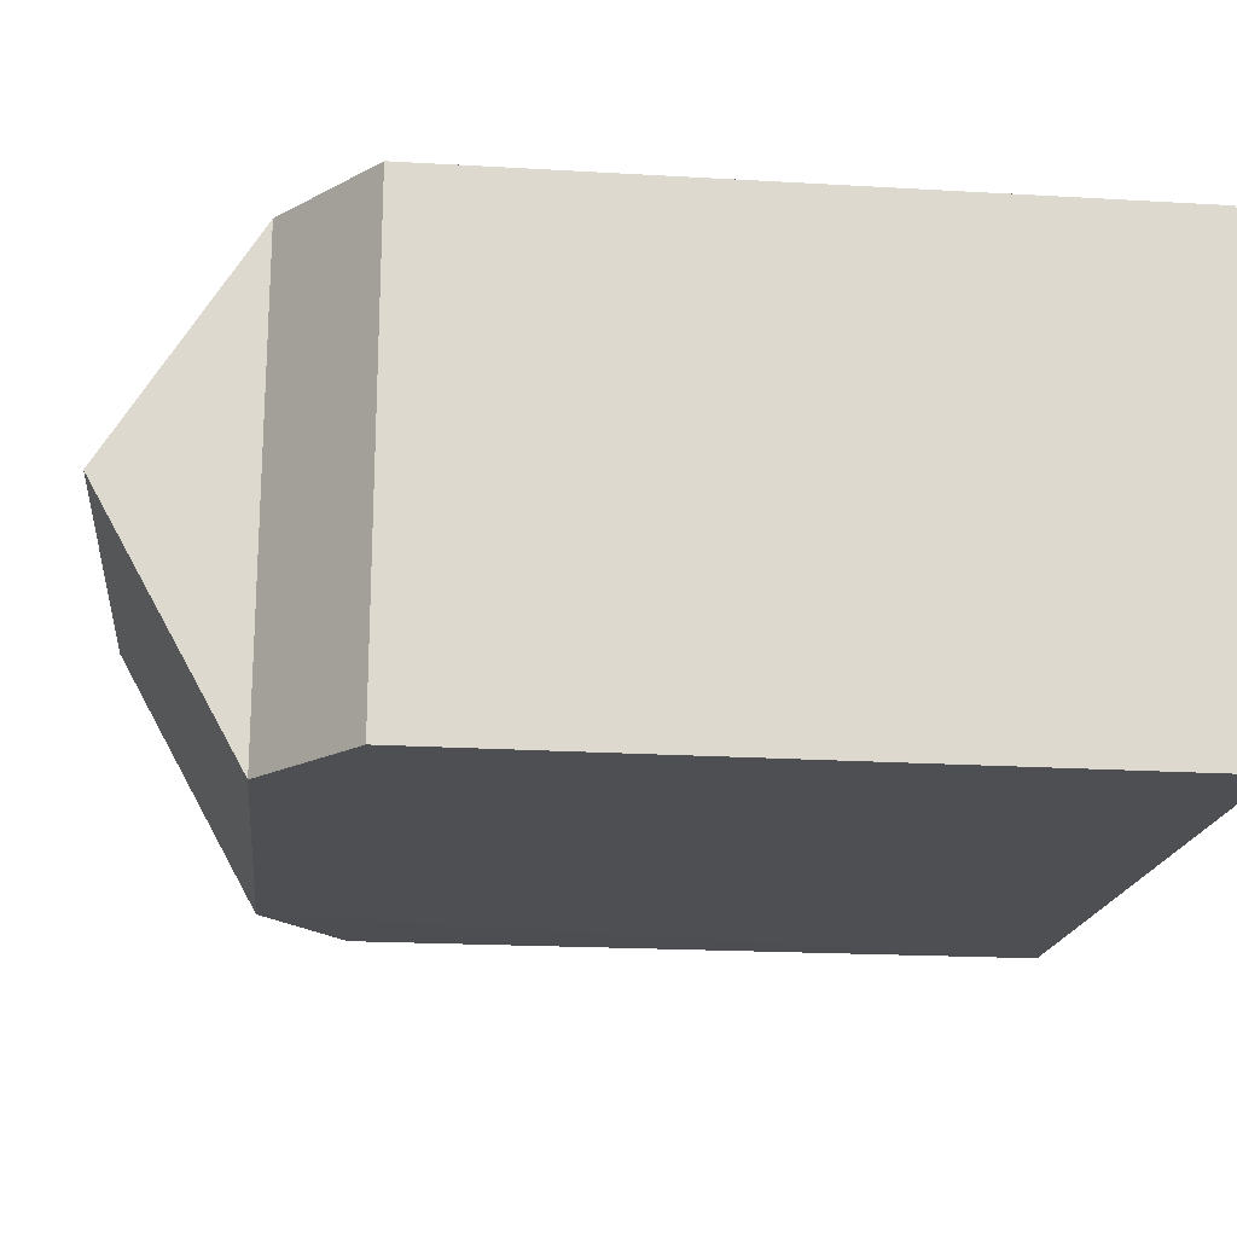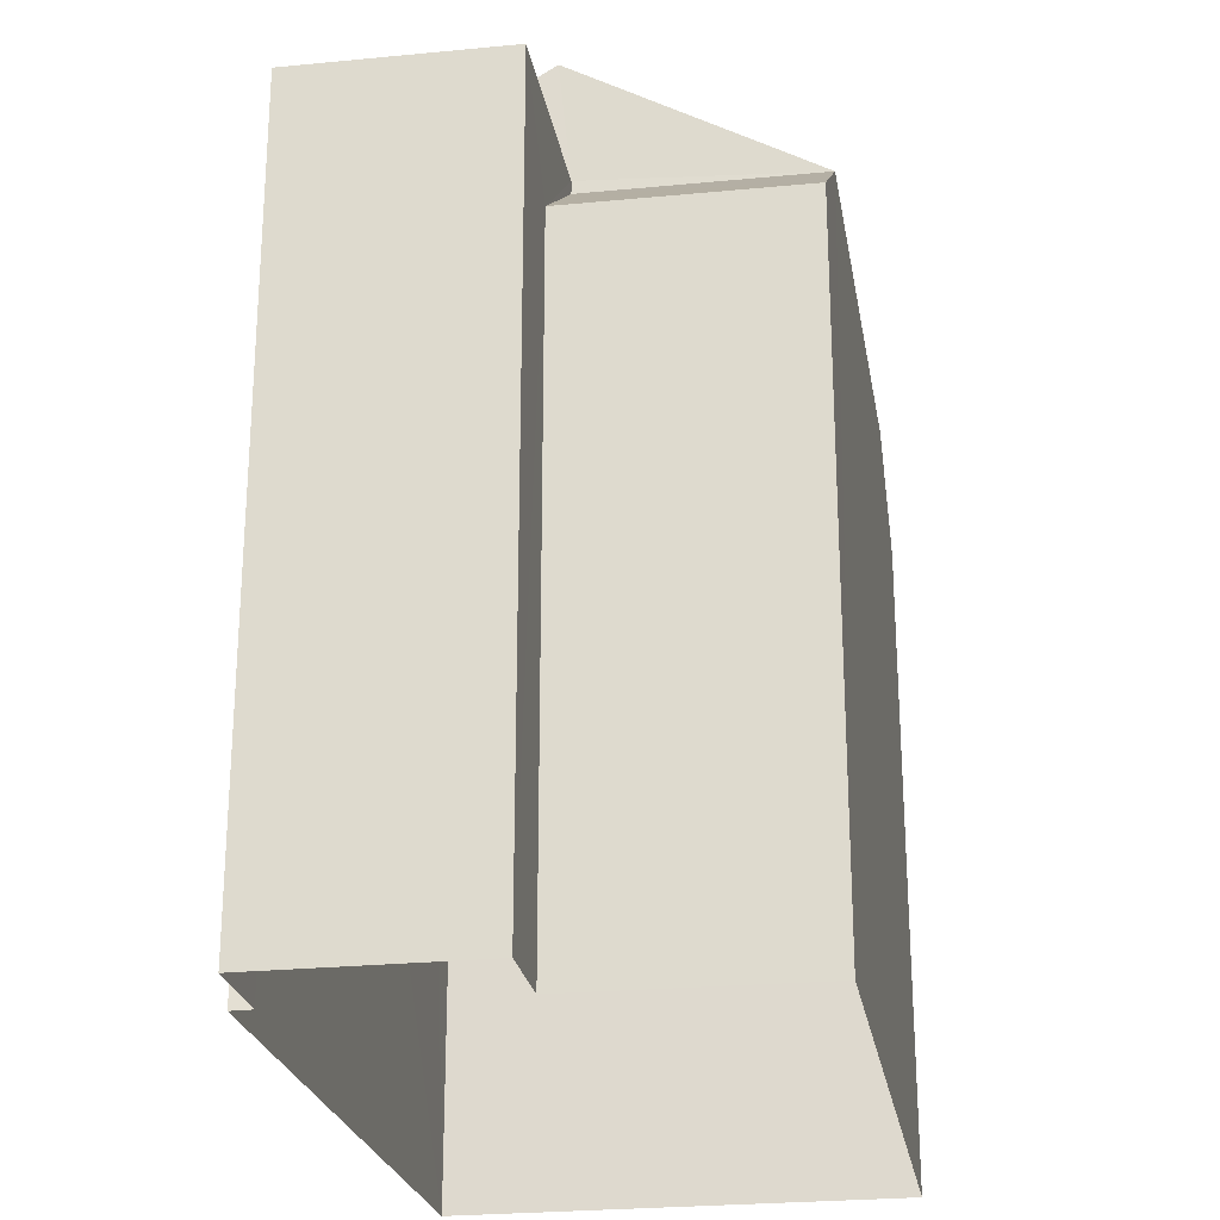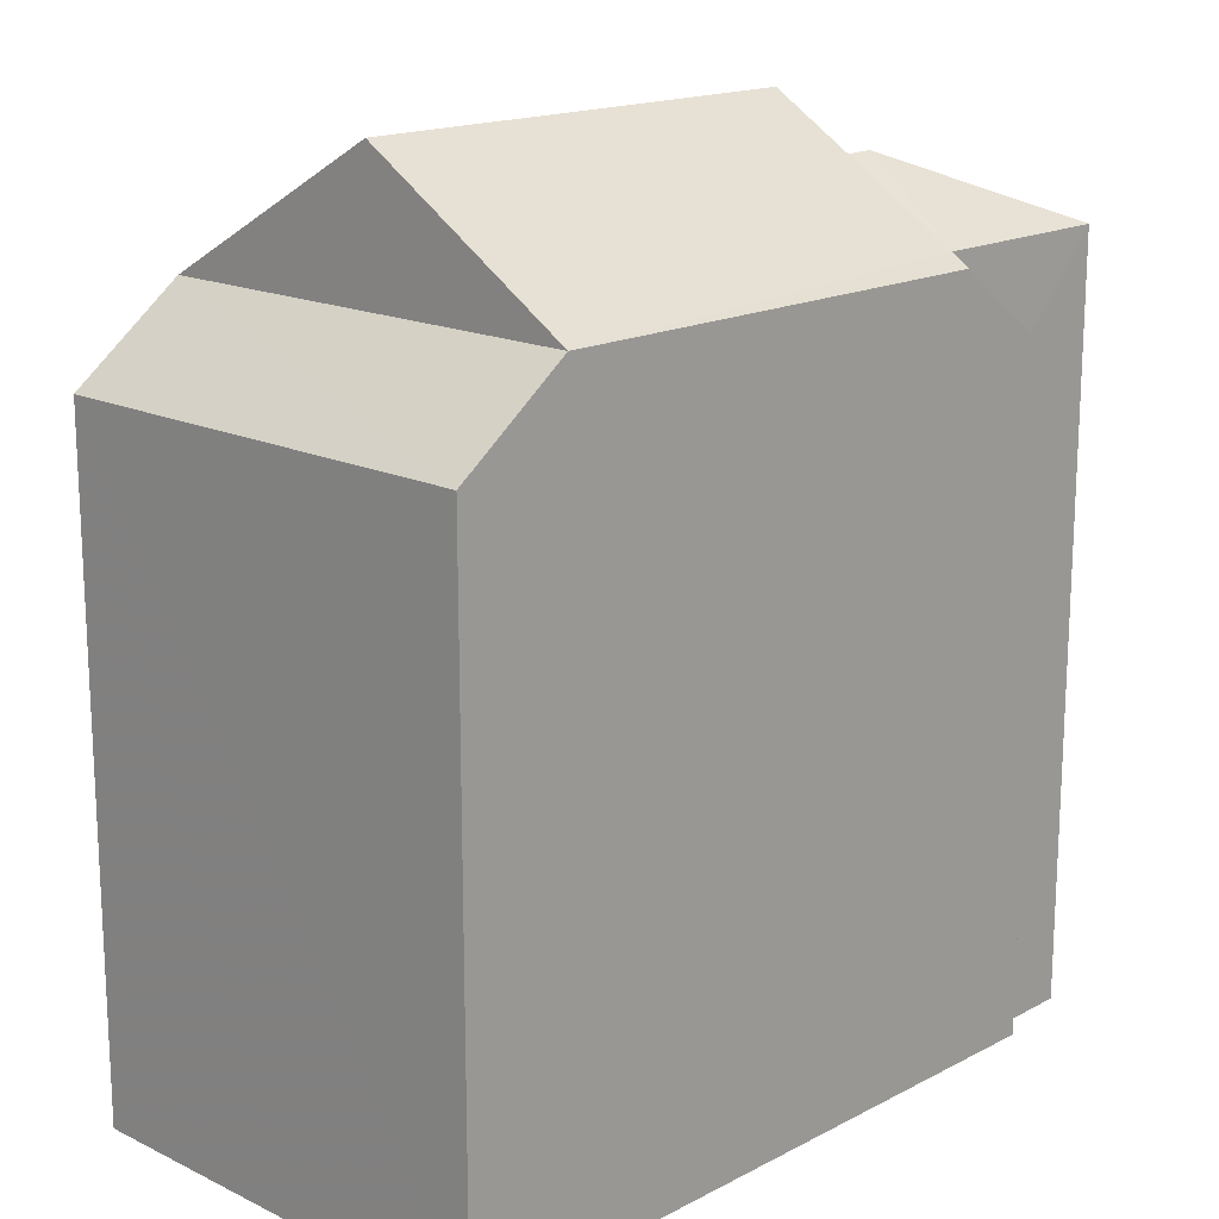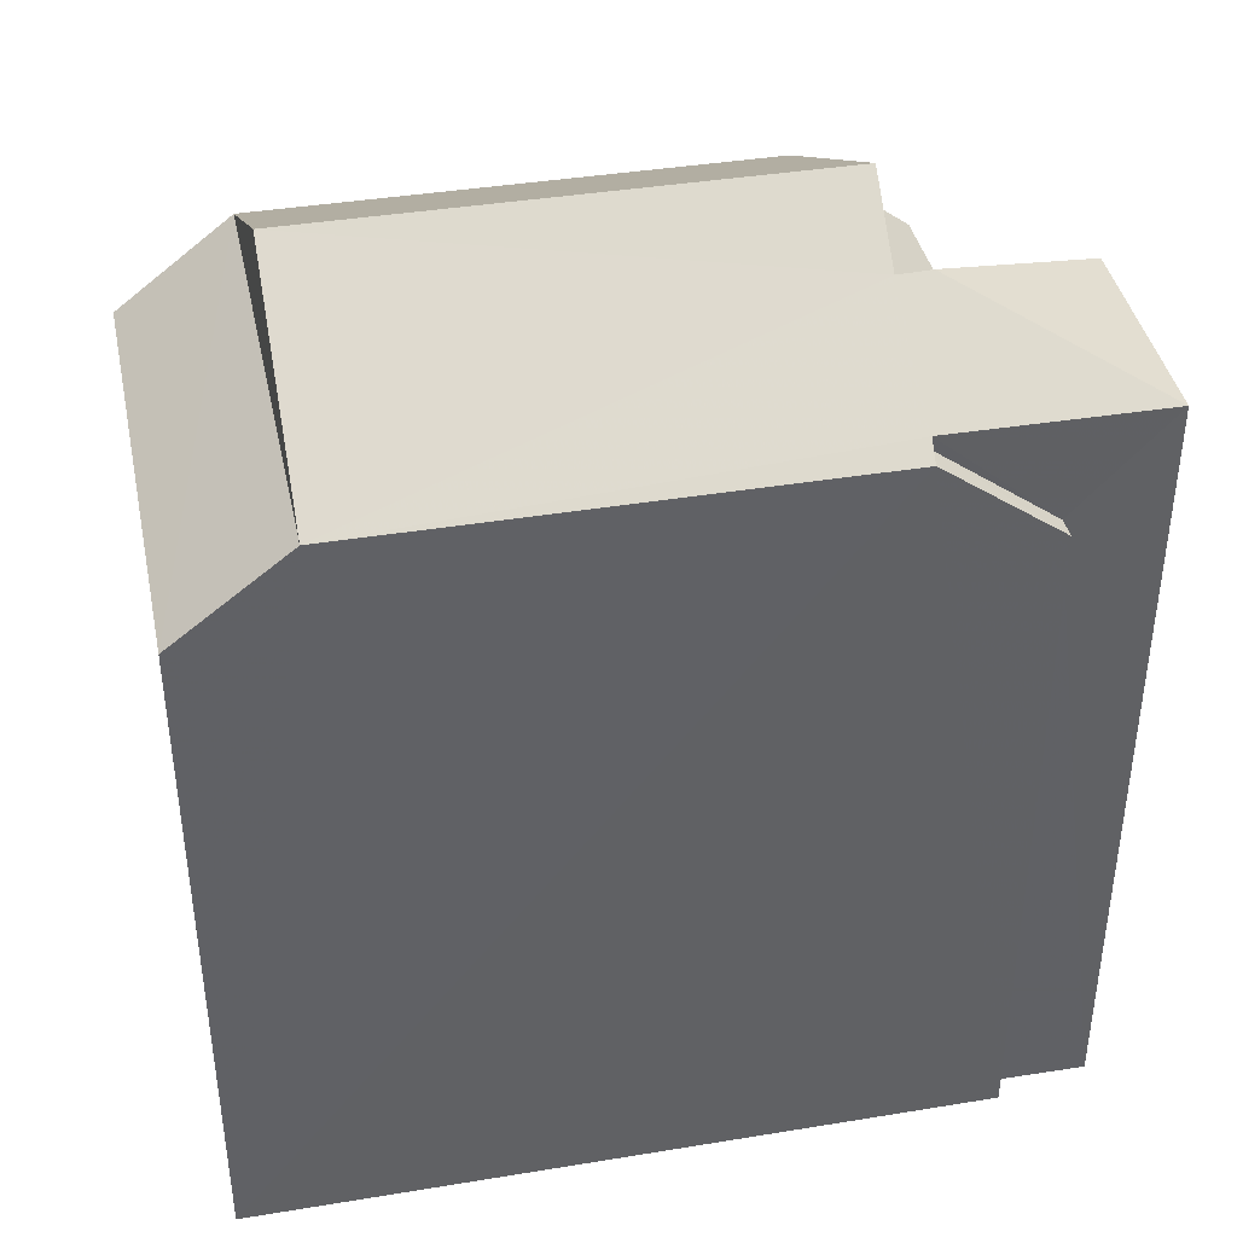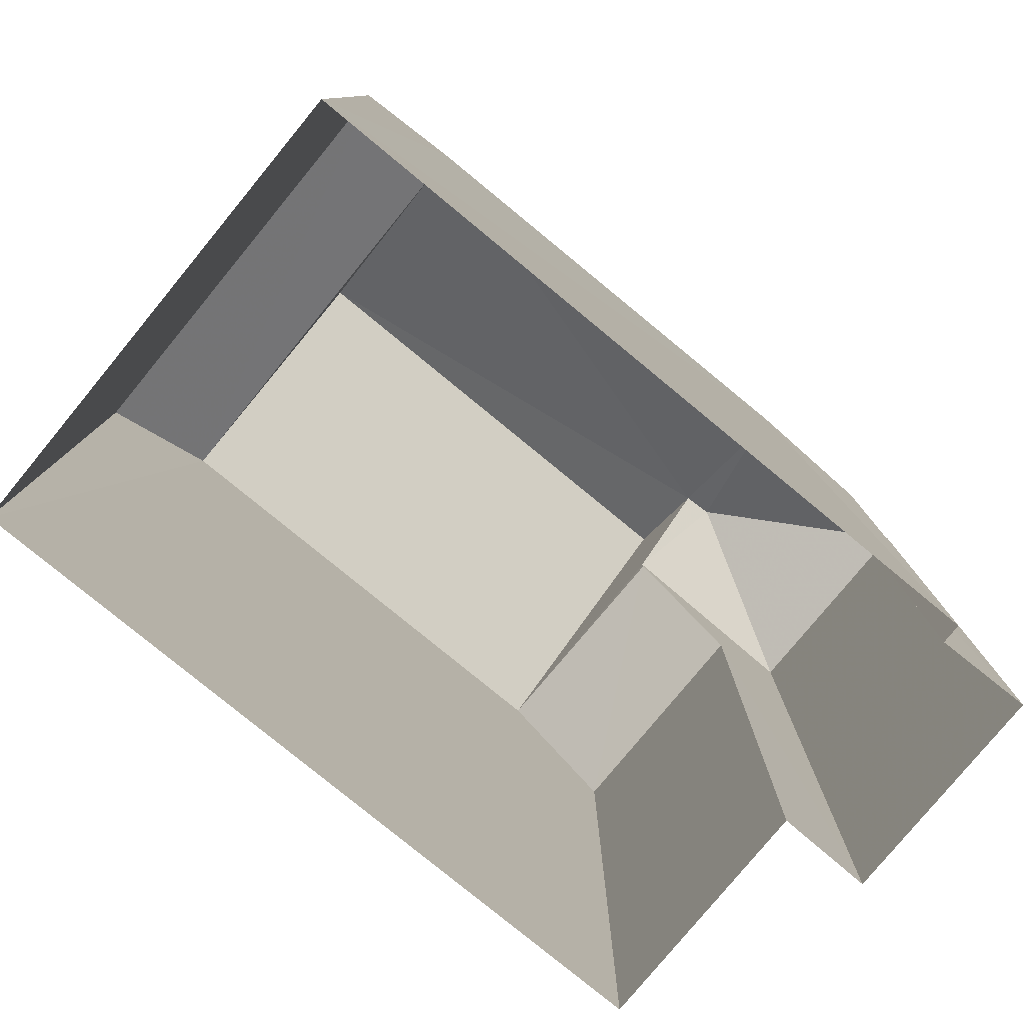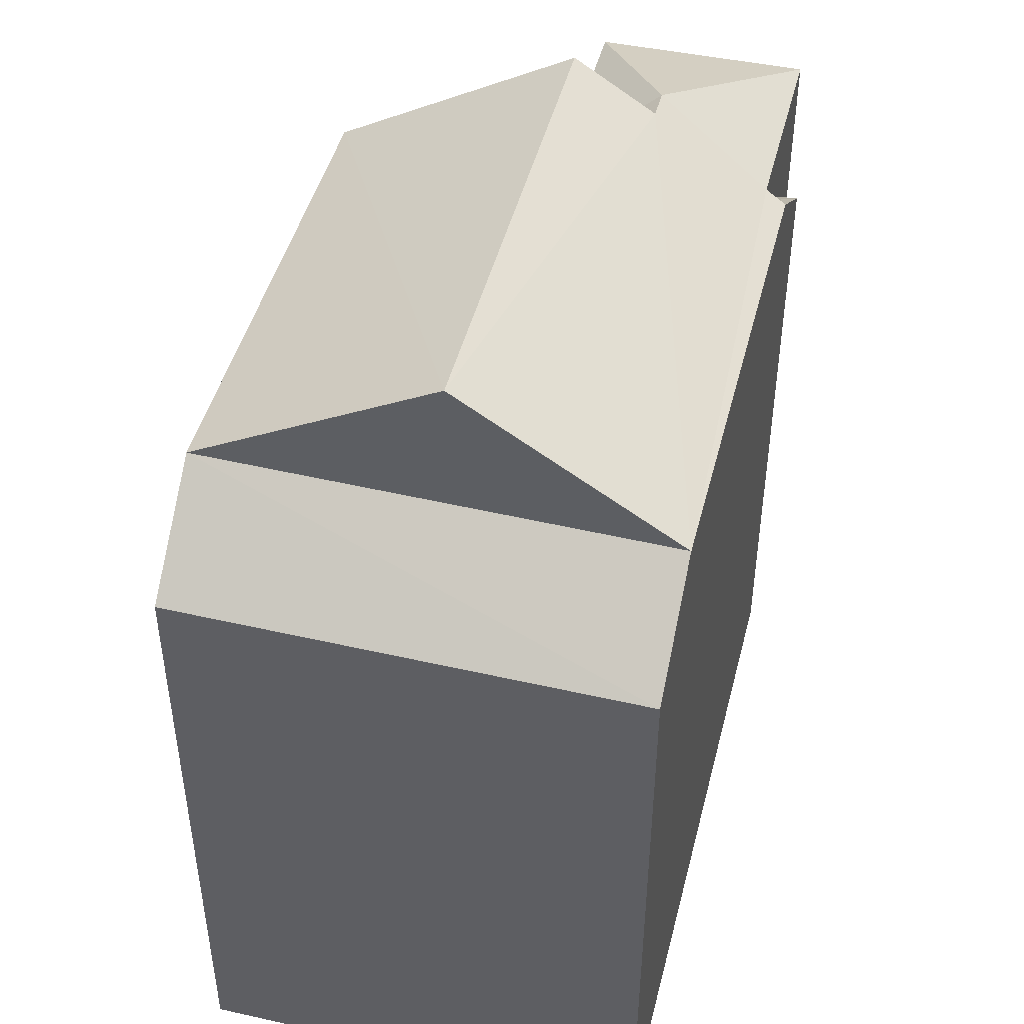
<metadata>
{"format":"obj","ext":"obj","renderer":"f3d","projection":"perspective","resolution":1024,"background":"white","views":[{"elev":-19.6,"azim":83.8,"up":"+Y"},{"elev":-24.2,"azim":-82.2,"up":"+Z"},{"elev":16.8,"azim":132.1,"up":"+Z"},{"elev":40.1,"azim":166.8,"up":"+Z"},{"elev":-79.6,"azim":138.9,"up":"+Z"},{"elev":46.6,"azim":102.4,"up":"+Z"}]}
</metadata>
<code>
v -3.727e+05 -1.048e+05 26.3
v -3.727e+05 -1.048e+05 26.31
v -3.727e+05 -1.048e+05 26.3
v -3.727e+05 -1.048e+05 26.3
v -3.727e+05 -1.048e+05 26.3
v -3.728e+05 -1.048e+05 26.31
v -3.728e+05 -1.048e+05 26.3
v -3.728e+05 -1.048e+05 26.3
v -3.727e+05 -1.048e+05 34.69
v -3.728e+05 -1.048e+05 33.75
v -3.727e+05 -1.048e+05 34.69
v -3.727e+05 -1.048e+05 33.75
v -3.727e+05 -1.048e+05 35.64
v -3.728e+05 -1.048e+05 34.83
v -3.728e+05 -1.048e+05 34.83
v -3.727e+05 -1.048e+05 36.21
v -3.727e+05 -1.048e+05 34.69
v -3.727e+05 -1.048e+05 36.21
v -3.727e+05 -1.048e+05 34.83
v -3.727e+05 -1.048e+05 35.64
v -3.727e+05 -1.048e+05 34.69
v -3.727e+05 -1.048e+05 34.69
v -3.727e+05 -1.048e+05 33.75
v -3.727e+05 -1.048e+05 33.75
v -3.727e+05 -1.048e+05 33.75
v -3.727e+05 -1.048e+05 34.69
v -3.727e+05 -1.048e+05 33.75
v -3.727e+05 -1.048e+05 34.83
f 1 2 3
f 4 1 5
f 2 6 3
f 7 5 8
f 5 3 8
f 5 1 3
f 21 28 22
f 9 10 11
f 9 12 10
f 13 14 15
f 16 11 17
f 16 18 11
f 19 13 15
f 19 20 13
f 21 22 23
f 24 21 23
f 17 25 26
f 17 27 25
f 20 16 26
f 18 16 20
f 26 22 28
f 13 28 14
f 20 28 13
f 20 26 28
f 10 6 11
f 6 2 11
f 11 2 17
f 2 27 17
f 24 23 4
f 5 24 4
f 20 19 18
f 19 11 18
f 9 11 19
f 16 17 26
f 8 12 15
f 15 12 19
f 8 3 12
f 19 12 9
f 15 7 8
f 15 14 7
f 3 6 10
f 12 3 10
f 27 2 1
f 25 27 1
f 25 1 26
f 1 4 22
f 26 1 22
f 4 23 22
f 5 7 24
f 7 14 24
f 24 28 21
f 24 14 28

</code>
